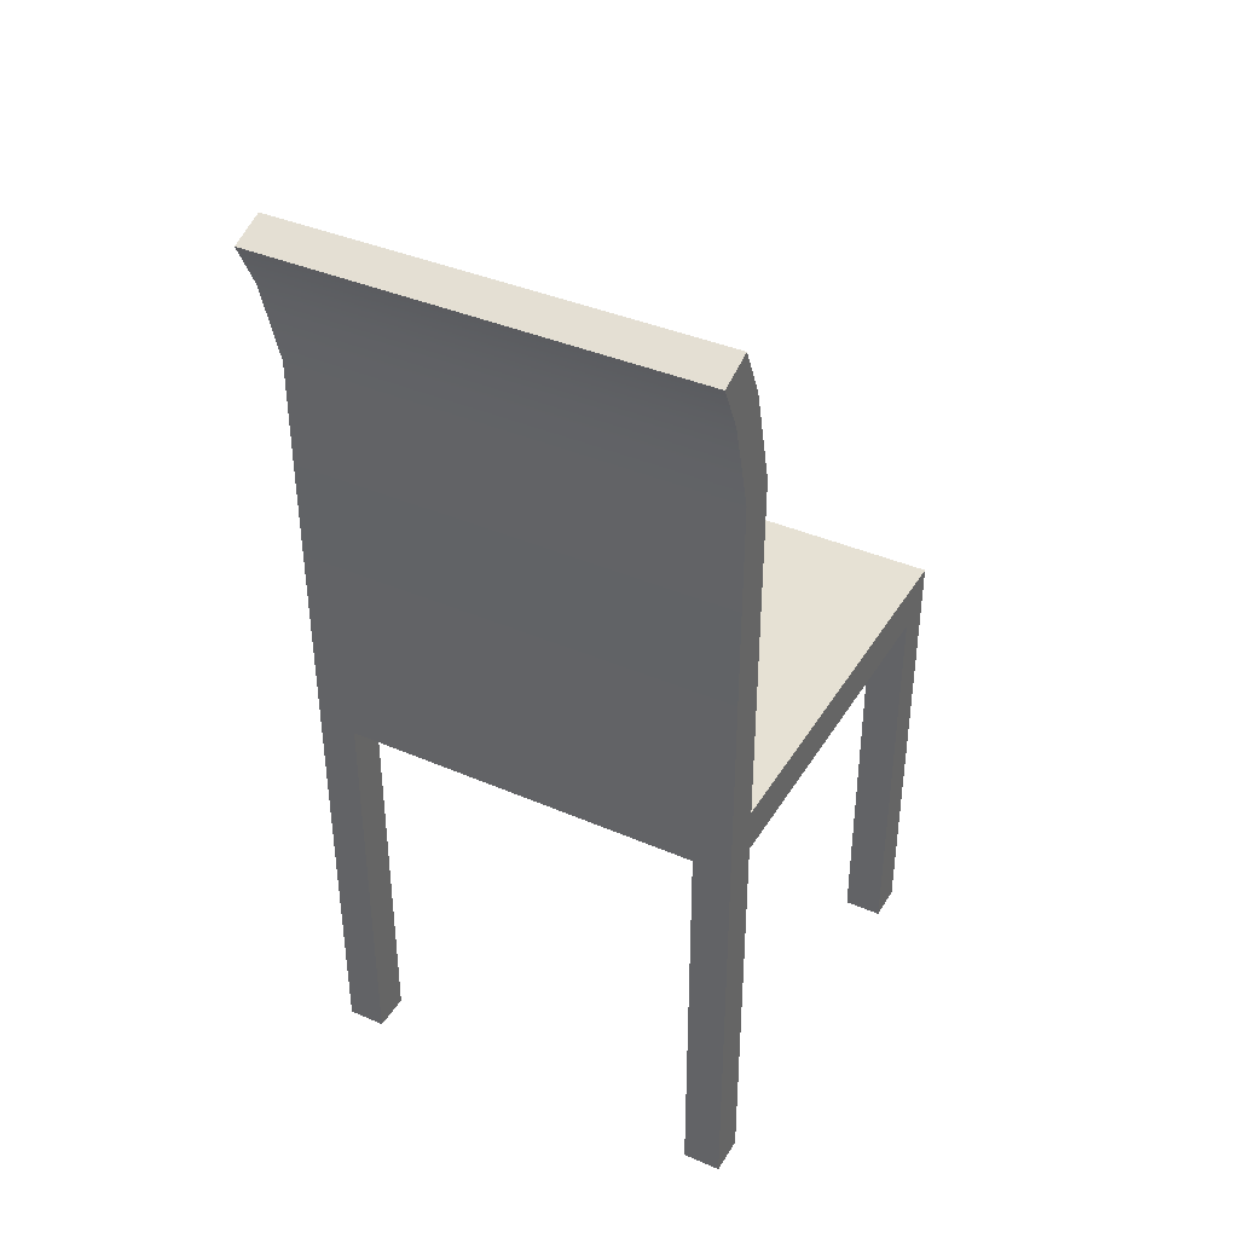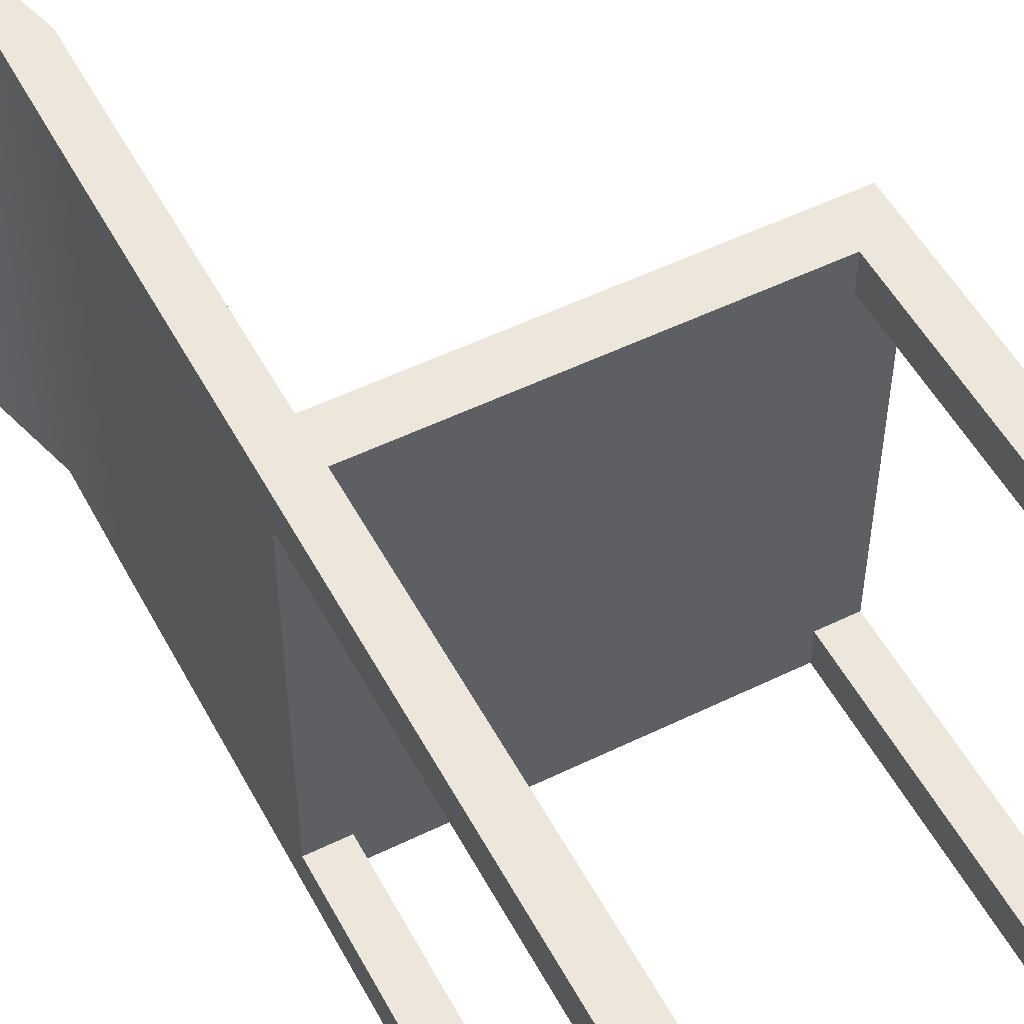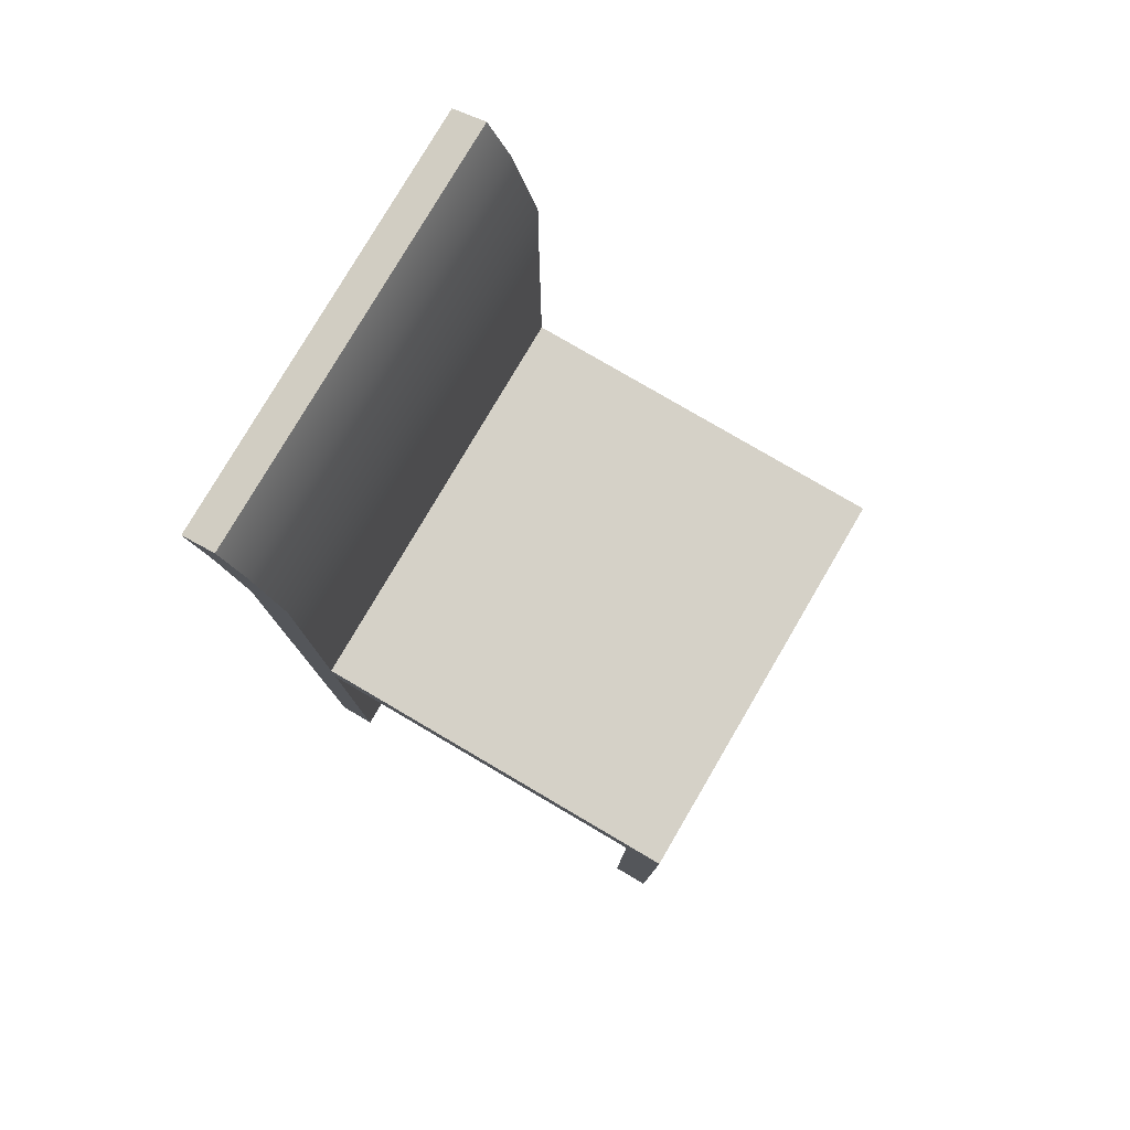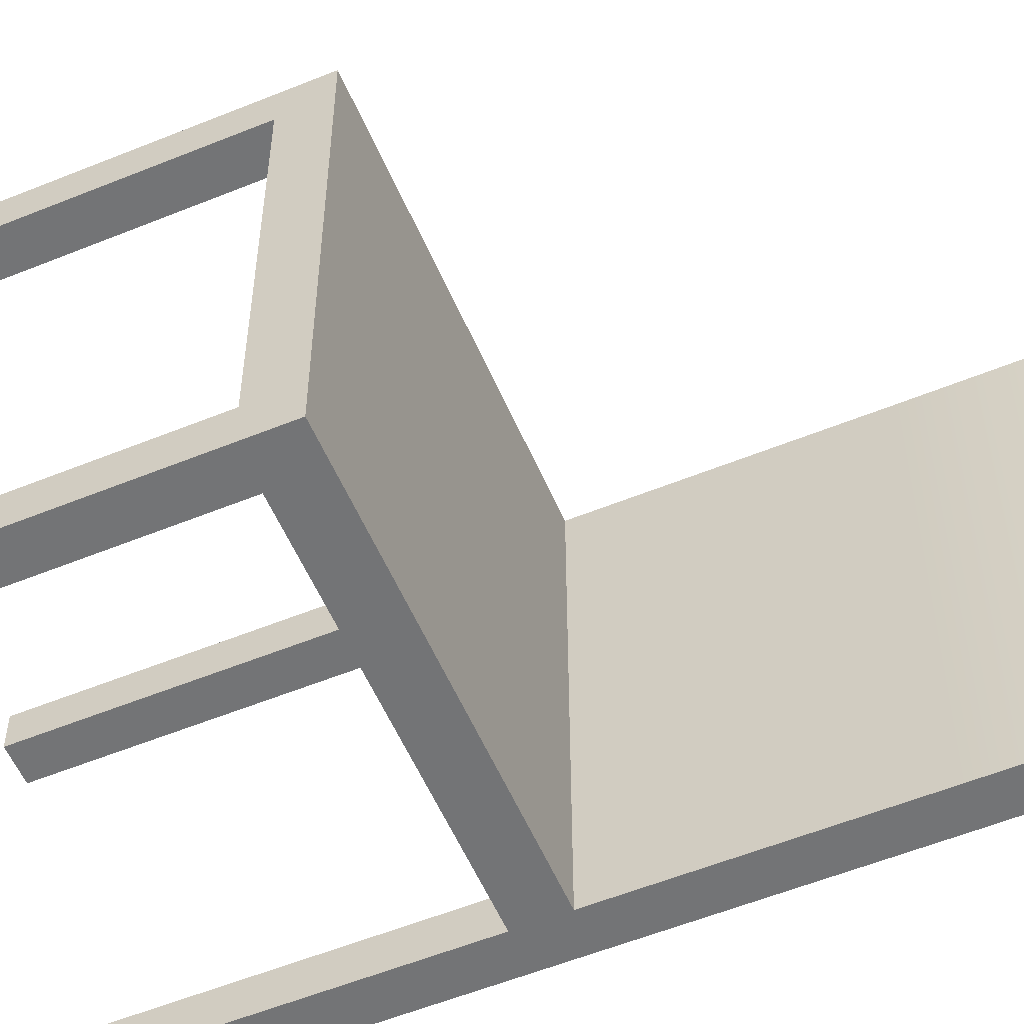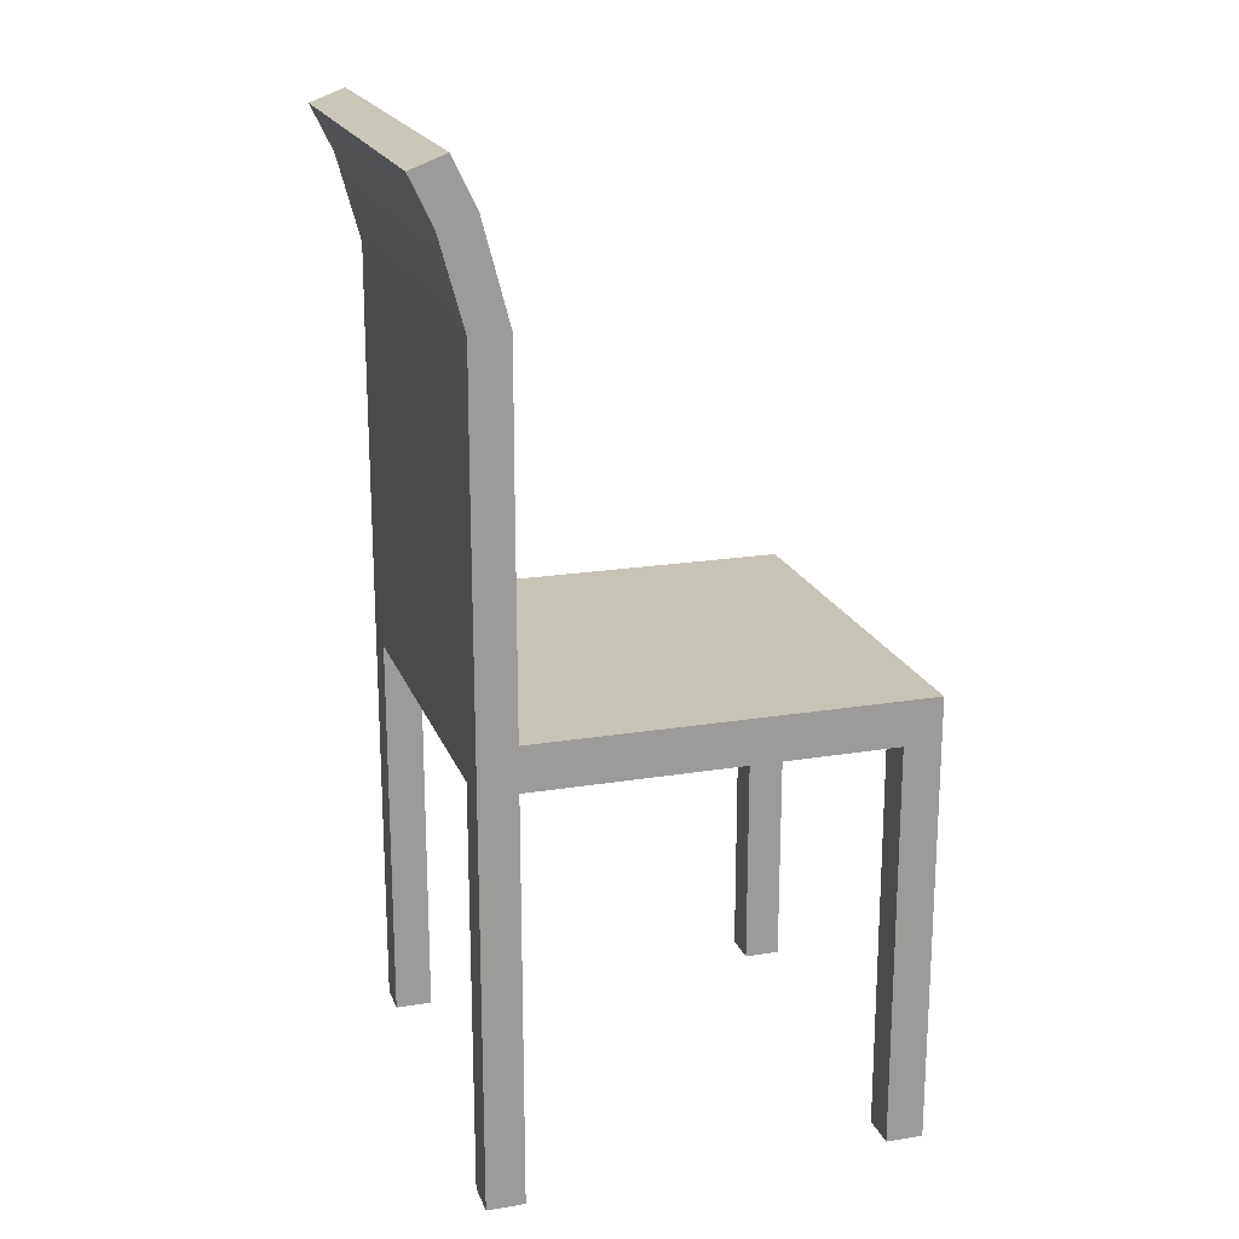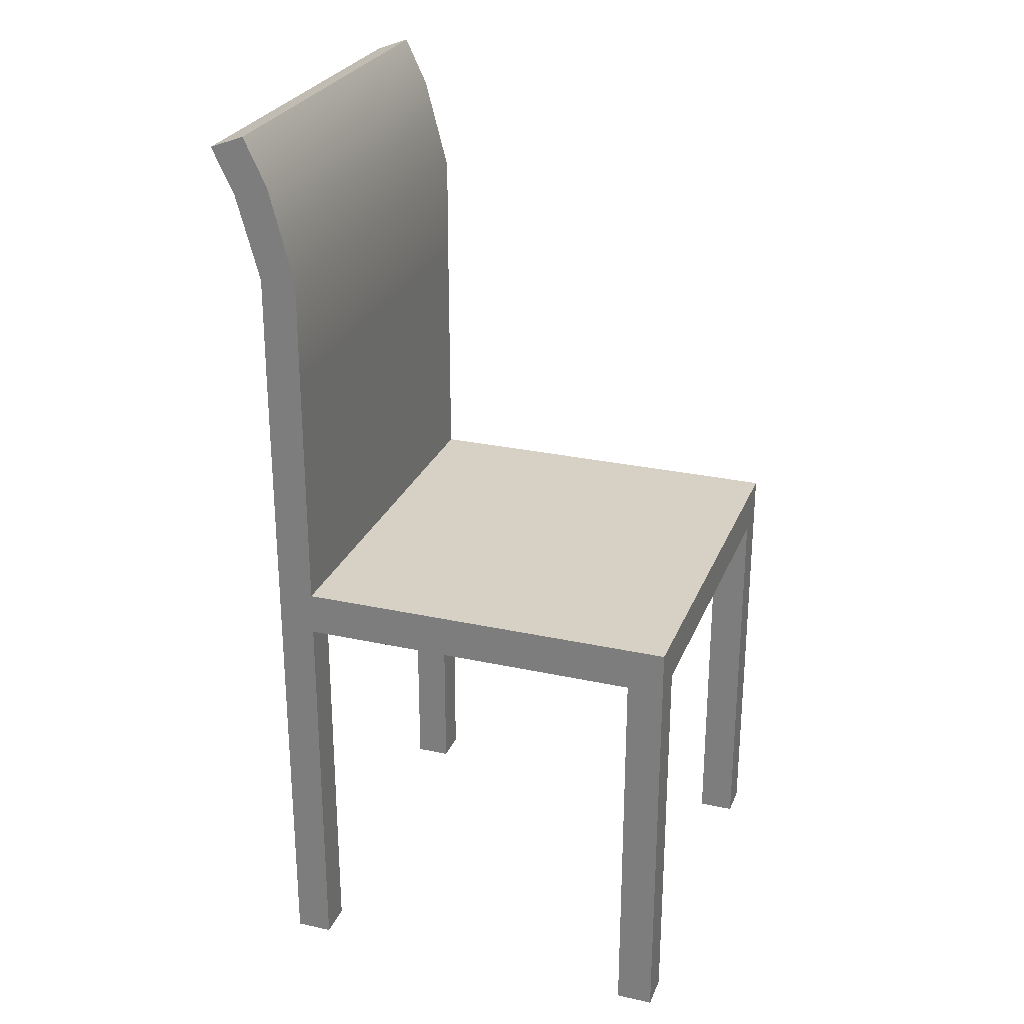
<metadata>
{"format":"obj","ext":"obj","renderer":"f3d","projection":"perspective","resolution":1024,"background":"white","views":[{"elev":39.0,"azim":-61.6,"up":"+Y"},{"elev":52.4,"azim":-27.7,"up":"+Z"},{"elev":79.0,"azim":30.4,"up":"+Y"},{"elev":-56.1,"azim":113.1,"up":"+Z"},{"elev":19.6,"azim":-17.0,"up":"+Y"},{"elev":26.7,"azim":18.9,"up":"+Y"}]}
</metadata>
<code>
g default
v -8.456 0.9314 -0.7172
v -7.456 0.9314 -0.7172
v -8.456 1.034 -0.7172
v -7.456 1.034 -0.7172
v -8.456 1.034 -1.717
v -7.456 1.034 -1.717
v -8.456 0.9314 -1.717
v -7.456 0.9314 -1.717
v -8.369 1.034 -0.8042
v -7.543 1.034 -0.8042
v -7.543 1.034 -1.63
v -8.369 1.034 -1.63
v -8.369 0.9314 -1.63
v -7.543 0.9314 -1.63
v -7.543 0.9314 -0.8042
v -8.369 0.9314 -0.8042
v -8.369 0.9314 -0.7172
v -8.456 0.9314 -0.8042
v -8.456 0.9314 -1.63
v -8.369 0.9314 -1.717
v -7.456 0.9314 -1.63
v -7.543 0.9314 -1.717
v -7.456 0.9314 -0.8042
v -7.543 0.9314 -0.7172
v -8.369 1.034 -0.7172
v -8.369 1.034 -1.717
v -7.543 -0.01644 -1.63
v -7.543 -0.01644 -1.717
v -7.456 -0.01644 -1.717
v -7.456 -0.01644 -1.63
v -7.543 -0.01644 -0.8042
v -7.456 -0.01644 -0.8042
v -7.456 -0.01644 -0.7172
v -7.543 -0.01644 -0.7172
v -8.369 -0.01644 -0.8042
v -8.369 -0.01644 -0.7172
v -8.456 -0.01644 -0.7172
v -8.456 -0.01644 -0.8042
v -8.369 -0.01644 -1.63
v -8.456 -0.01644 -1.63
v -8.456 -0.01644 -1.717
v -8.369 -0.01644 -1.717
v -8.561 2.168 -0.7172
v -8.561 2.168 -1.717
v -8.48 2.199 -0.7172
v -8.48 2.199 -0.8042
v -8.48 2.199 -1.63
v -8.48 2.199 -1.717
v -8.509 2.061 -0.7172
v -8.509 2.061 -1.717
v -8.426 2.086 -1.717
v -8.426 2.086 -1.63
v -8.426 2.086 -0.8042
v -8.426 2.086 -0.7172
v -8.455 1.86 -0.7172
v -8.455 1.86 -1.717
v -8.368 1.864 -1.717
v -8.368 1.864 -1.63
v -8.368 1.864 -0.8042
v -8.368 1.864 -0.7172
v -8.456 1.613 -0.7172
v -8.456 1.613 -1.717
v -8.369 1.613 -1.717
v -8.369 1.613 -1.63
v -8.369 1.613 -0.8042
v -8.369 1.613 -0.7172
v -8.456 1.324 -0.7172
v -8.456 1.324 -1.717
v -8.369 1.324 -1.717
v -8.369 1.324 -1.63
v -8.369 1.324 -0.8042
v -8.369 1.324 -0.7172
g Chair
f 1 17 24 2 4 25 3
f 9 10 11 12
f 5 26 6 8 22 20 7
f 13 14 15 16
f 2 23 21 8 6 4
f 7 19 18 1 3 5
f 9 25 4 10
f 4 6 11 10
f 44 43 45 46 47 48
f 27 28 29 30
f 31 32 33 34
f 35 36 37 38
f 39 40 41 42
f 15 24 17 16
f 16 18 19 13
f 13 20 22 14
f 14 21 23 15
f 6 26 12 11
f 14 22 28 27
f 22 8 29 28
f 8 21 30 29
f 21 14 27 30
f 15 23 32 31
f 23 2 33 32
f 2 24 34 33
f 24 15 31 34
f 16 17 36 35
f 17 1 37 36
f 1 18 38 37
f 18 16 35 38
f 13 19 40 39
f 19 7 41 40
f 7 20 42 41
f 20 13 39 42
f 5 3 67 68
f 3 25 72 67
f 25 9 71 72
f 9 12 70 71
f 12 26 69 70
f 26 5 68 69
f 50 49 43 44
f 51 50 44 48
f 52 51 48 47
f 53 52 47 46
f 54 53 46 45
f 49 54 45 43
f 56 55 49 50
f 57 56 50 51
f 58 57 51 52
f 59 58 52 53
f 60 59 53 54
f 55 60 54 49
f 62 61 55 56
f 63 62 56 57
f 64 63 57 58
f 65 64 58 59
f 66 65 59 60
f 61 66 60 55
f 68 67 61 62
f 69 68 62 63
f 70 69 63 64
f 71 70 64 65
f 72 71 65 66
f 67 72 66 61

</code>
